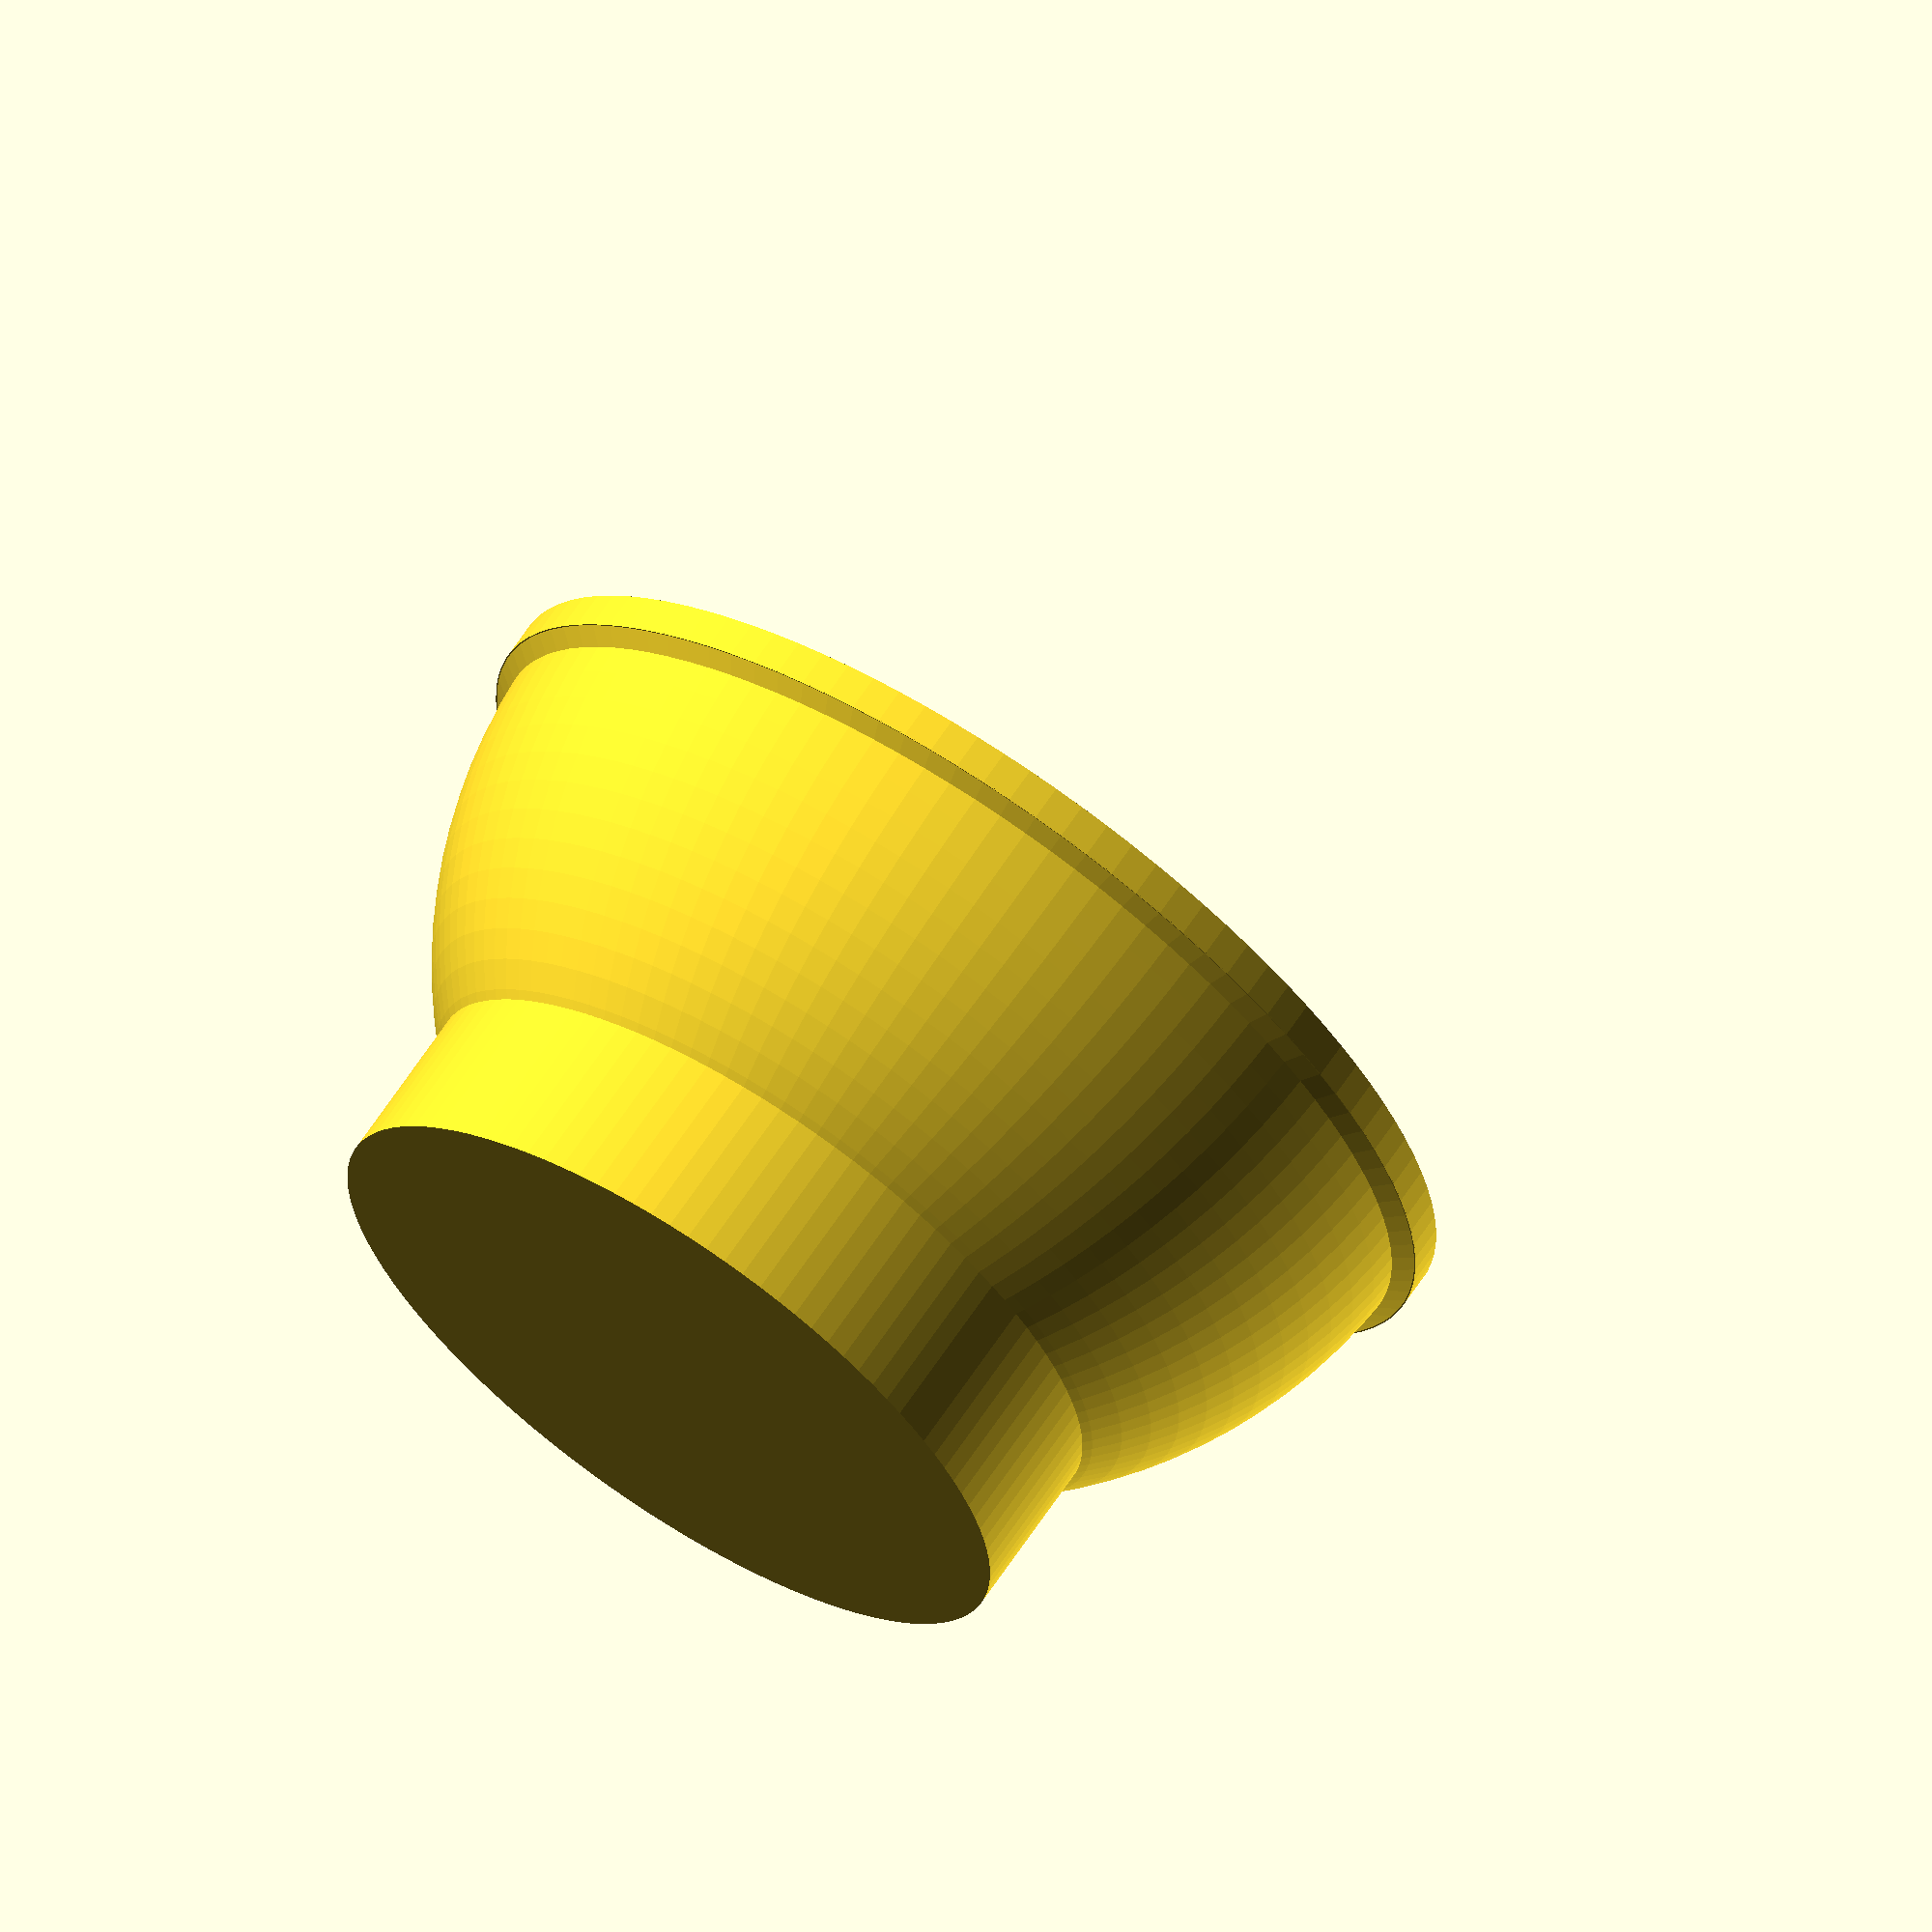
<openscad>
// Oogoo Ball Mould
//TrevM 22/11/2014

/* [Global] */

// What quality?
$fn = 110;	// [20,30,40,50,60,70,80,90,100]

// Ball Diameter (mm)?
dia = 110;

// Mould thickness (mm)?
th = 2;

// lip?
lip = 1;	// [0,1]

/* [Hidden] */

rad = dia / 2;			// radius of ball
dx = dia + (th * 2);	// diameter of mould (with thickness)
rx = dx / 2;			// radius of mould

half(lip);
//full();

module full()
{
	translate([-rx-(th*2),0,0]) half(0);
	translate([ rx+(th*2),0,0]) half(1);
}

module half(lip)
{
	br=rad*3/4;
	difference()
	{
		union()
		{
			translate([0,0,rx]) sphere(r=rx);	//outside mould
			cylinder(r=rad*3/4,h=rad);			//base
			if (lip == 1)
			{
				translate([0,0,rx-th]) cylinder(r=rx+th,h=th*2);	//lip
				translate([0,0,rx-(th*2)])	cylinder(r1=rx-(th/2),r2=rx+th,h=th+0.1); //lead in
			}
		}
		translate([0,0,rx]) sphere(r=rad);	//inside mould
		translate([0,0,rx]) cylinder(r=rx+0.3,h=rx+0.1);	// remove top
	}
}

</openscad>
<views>
elev=112.9 azim=21.1 roll=326.2 proj=o view=wireframe
</views>
